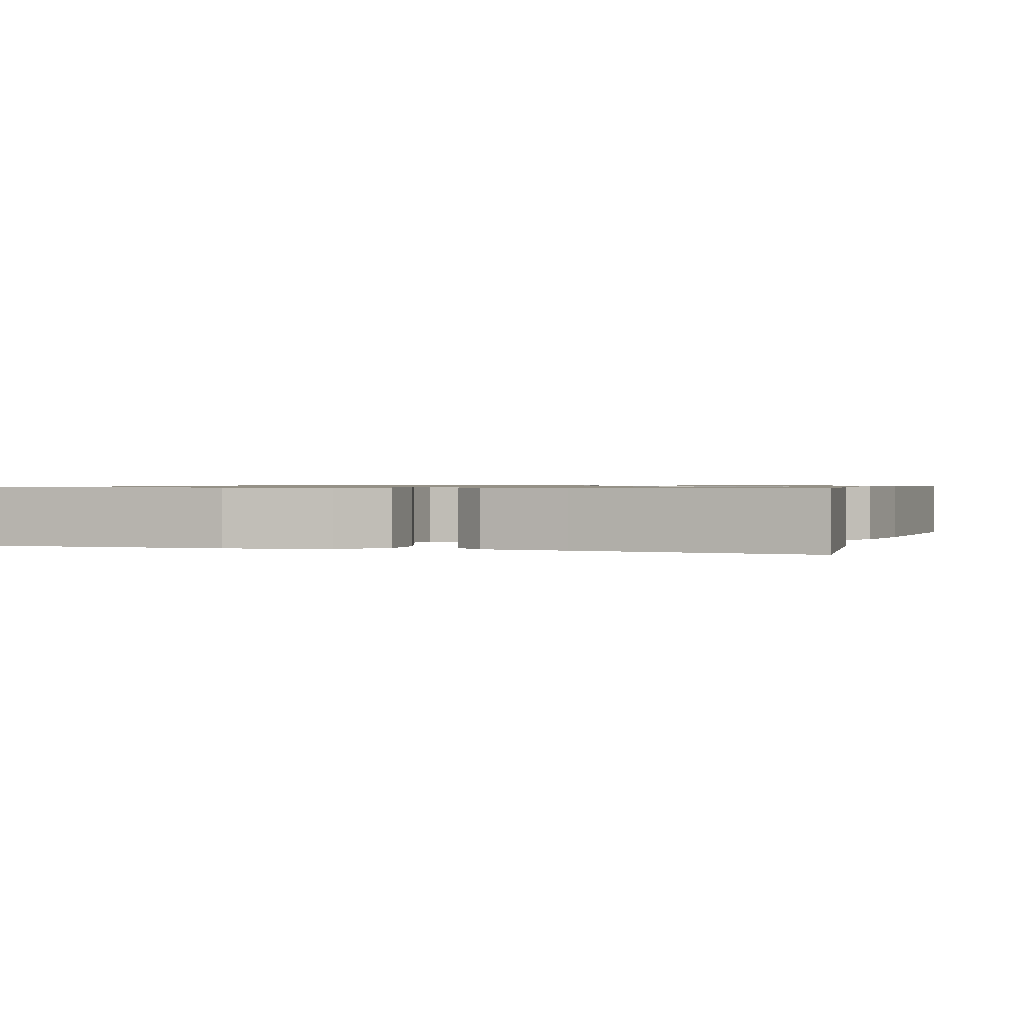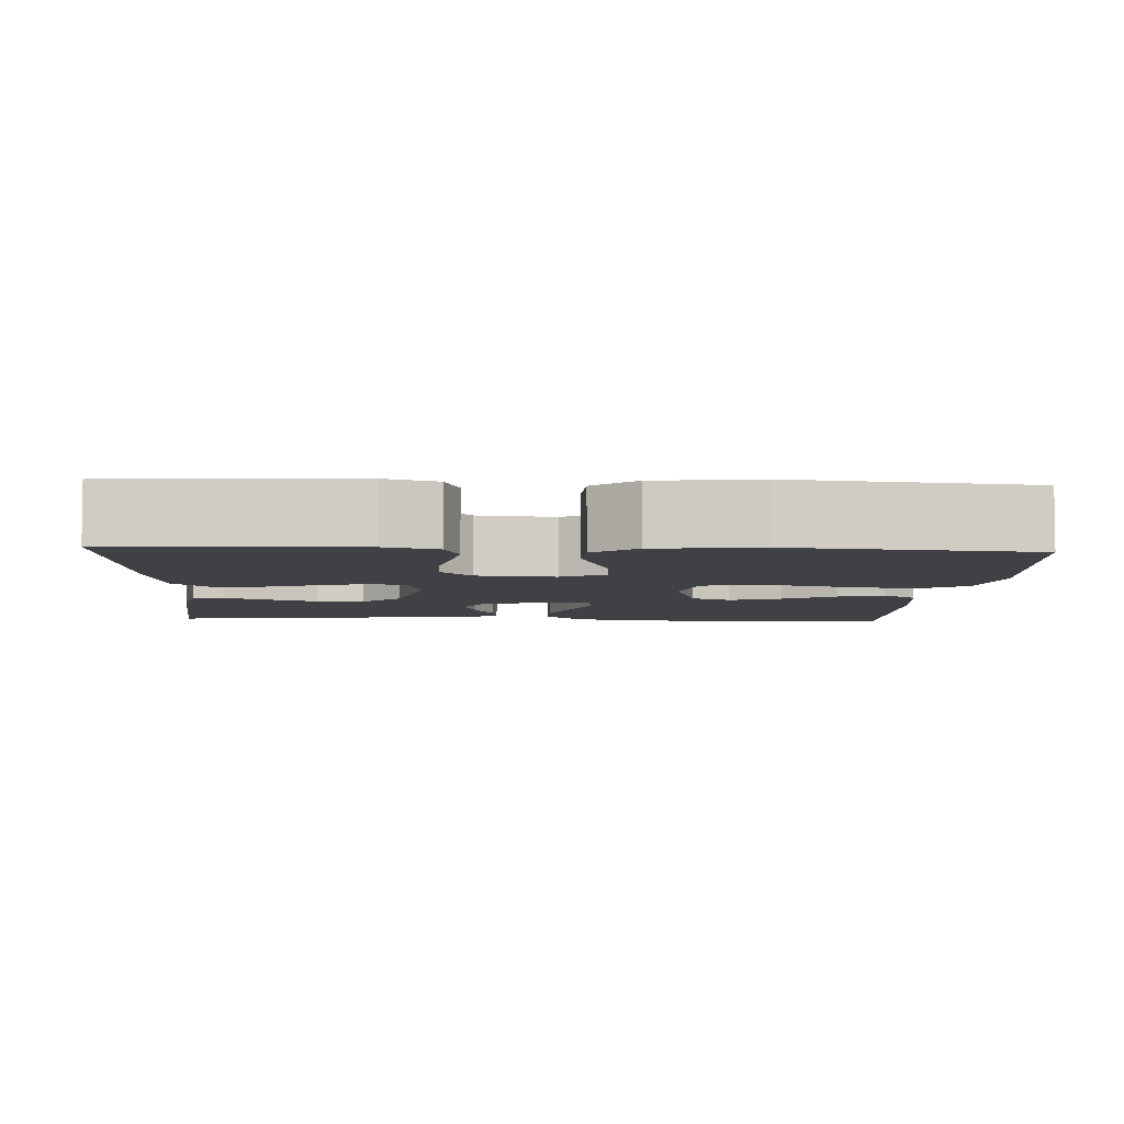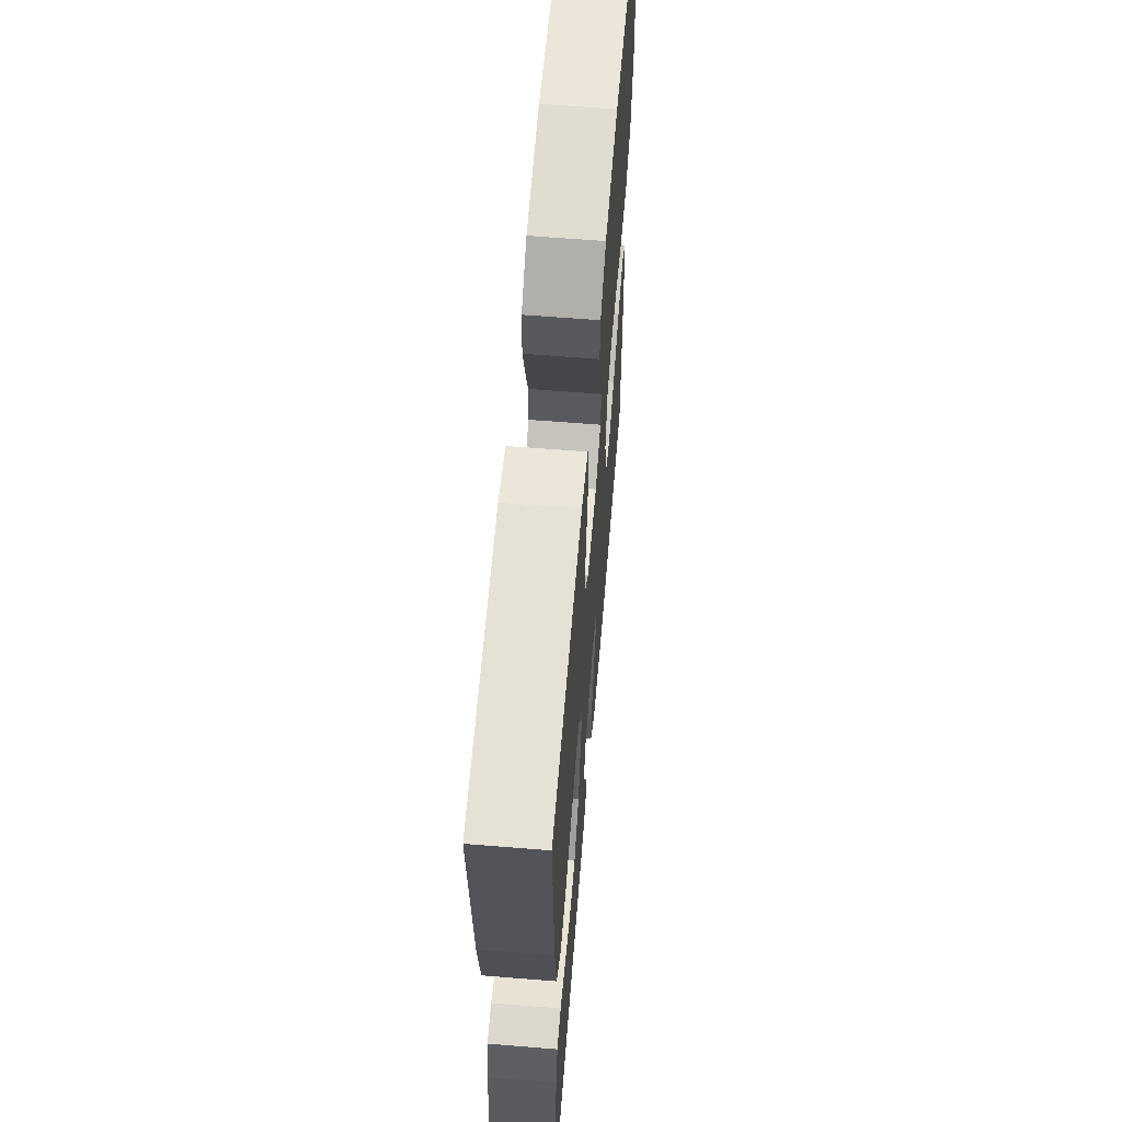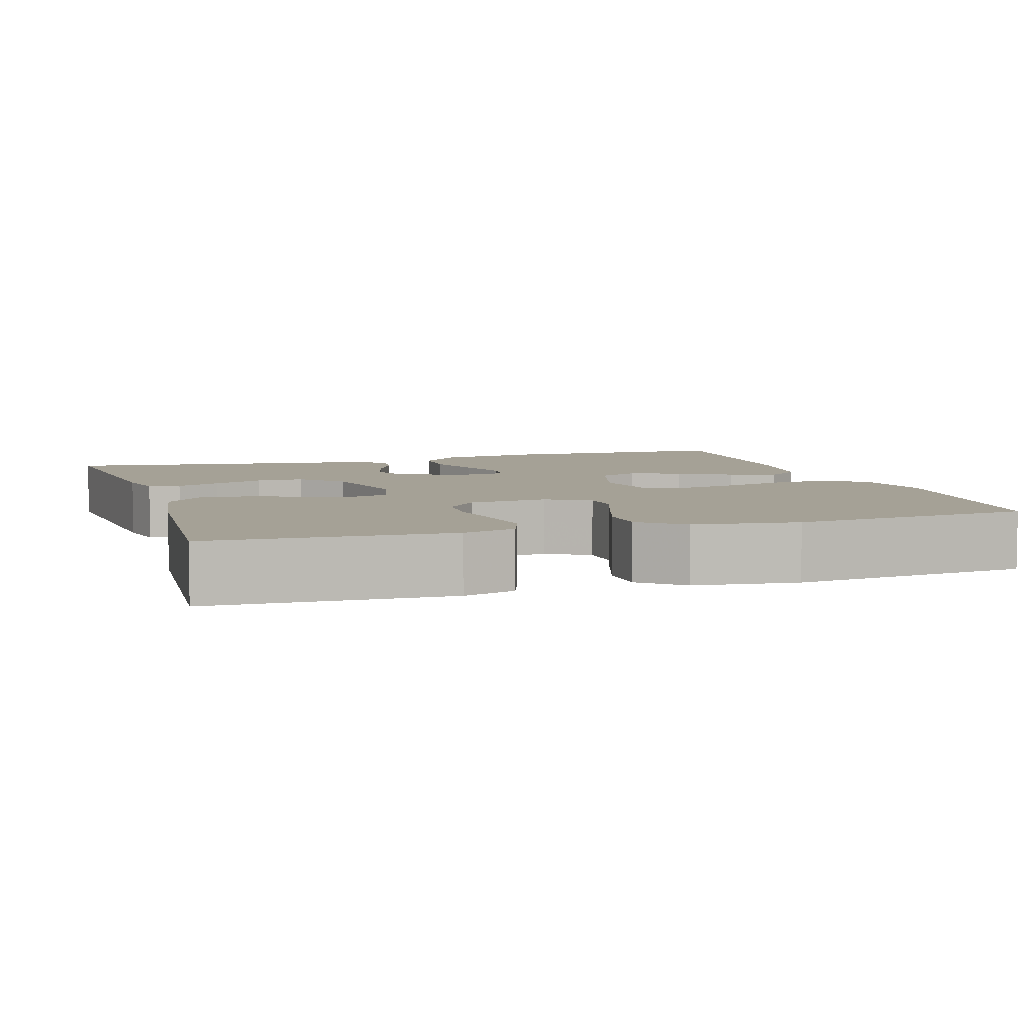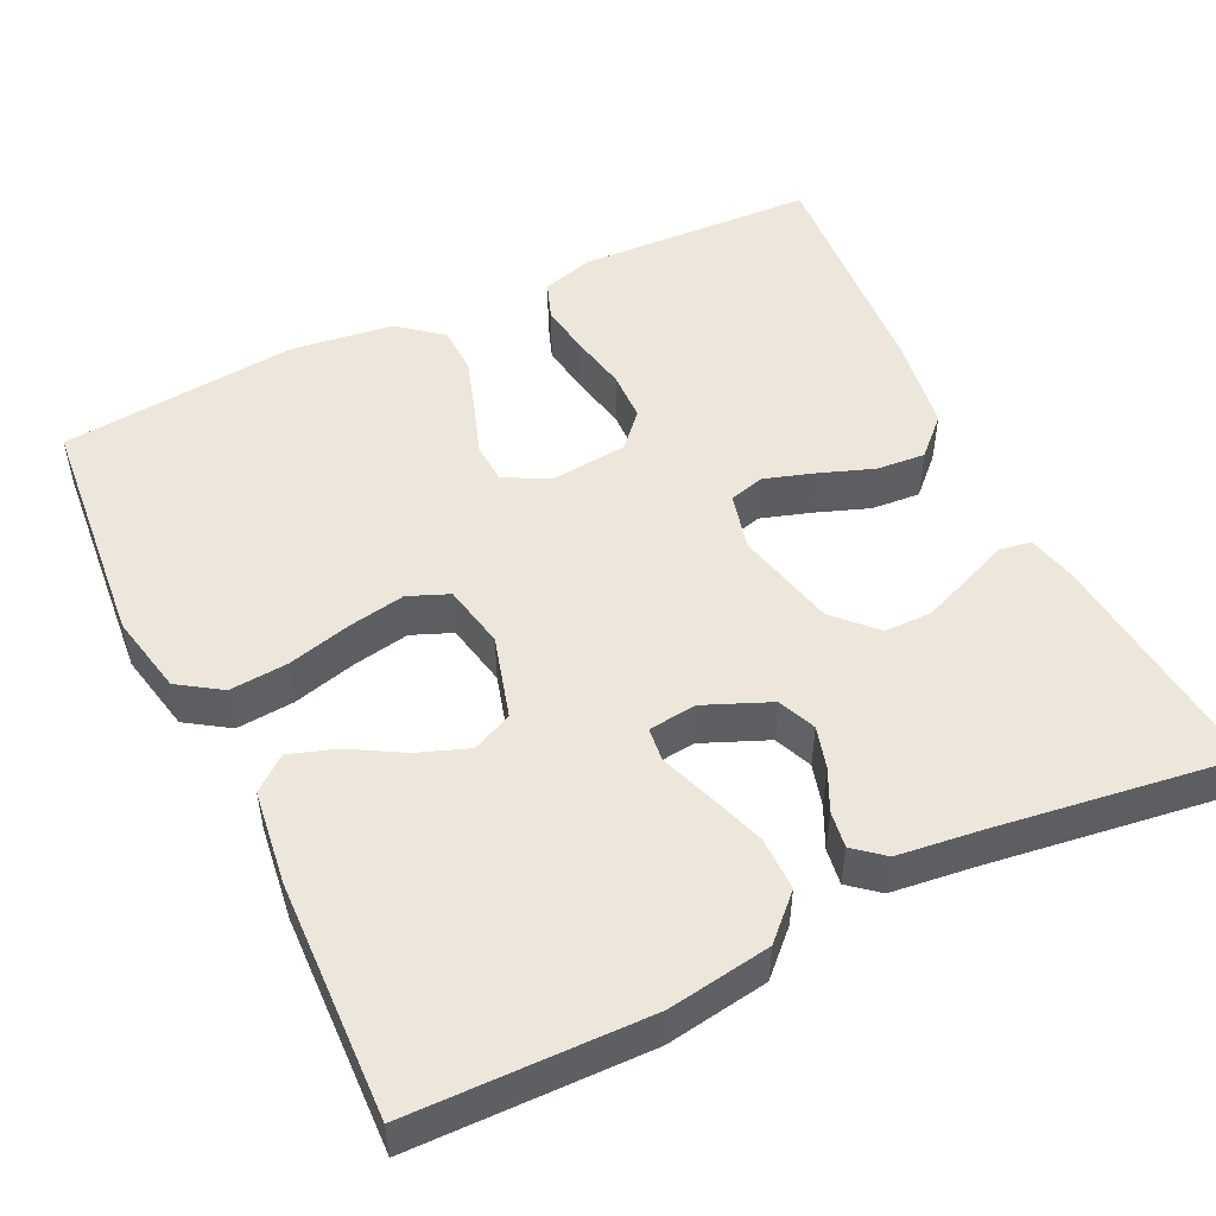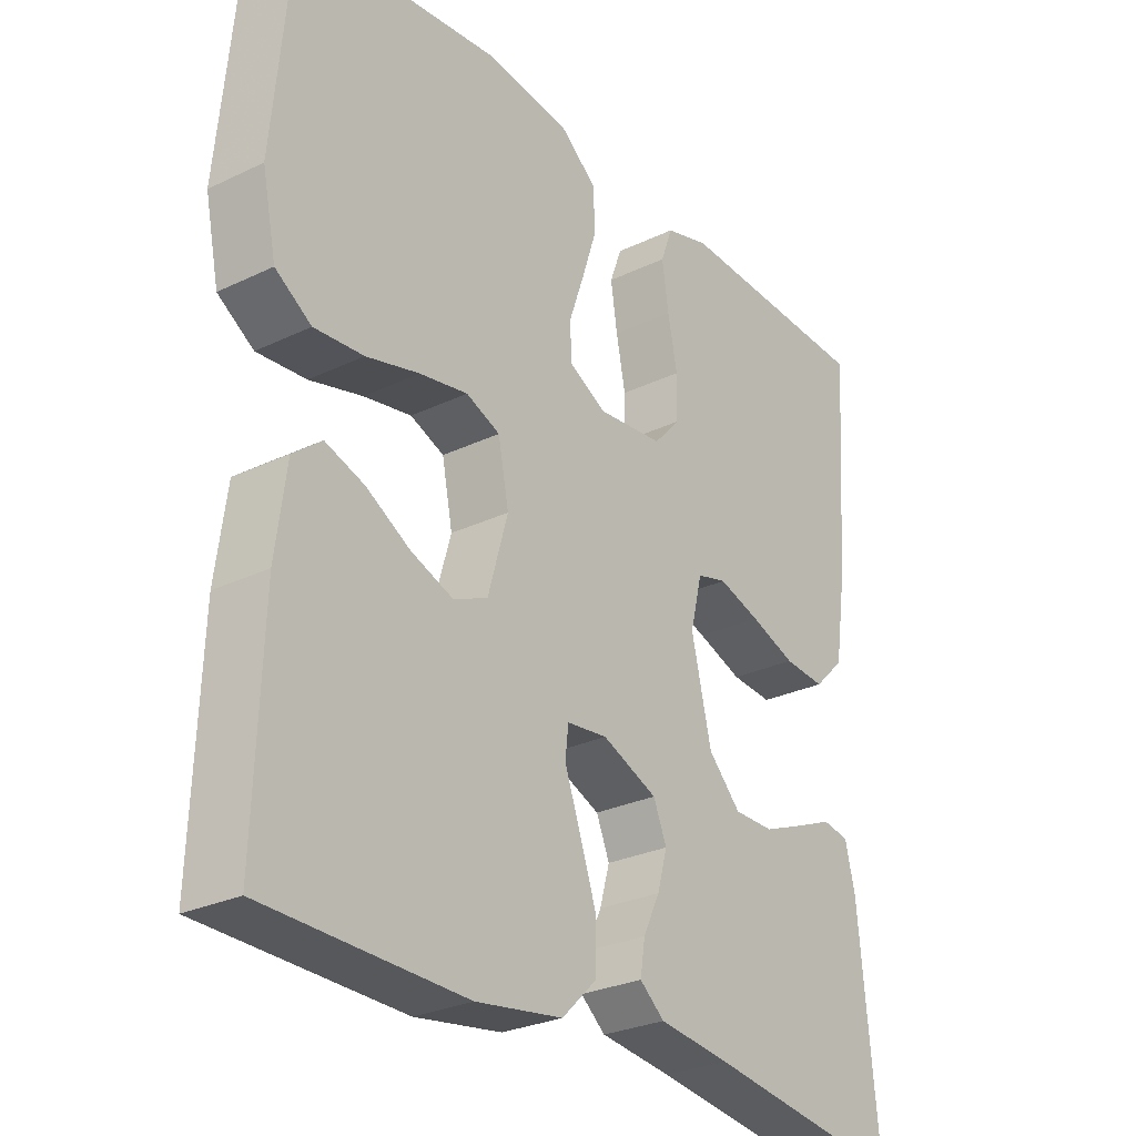
<metadata>
{"format":"obj","ext":"obj","renderer":"f3d","projection":"perspective","resolution":1024,"background":"white","views":[{"elev":0.9,"azim":-162.4,"up":"+Y"},{"elev":-5.6,"azim":-3.1,"up":"+Y"},{"elev":62.1,"azim":-85.3,"up":"+Z"},{"elev":6.1,"azim":-17.5,"up":"+Y"},{"elev":50.4,"azim":154.2,"up":"+Y"},{"elev":-27.7,"azim":126.3,"up":"+Z"}]}
</metadata>
<code>
v -0.5 0.07 -0.5
v -0.471 0.07 -0.2
v -0.456 0.07 -0.138
v -0.416 0.07 -0.131
v -0.361 0.07 -0.154
v -0.298 0.07 -0.179
v -0.238 0.07 -0.179
v -0.189 0.07 -0.128
v -0.159 0.07 0
v -0.177 0.07 0.073
v -0.222 0.07 0.085
v -0.285 0.07 0.065
v -0.353 0.07 0.04
v -0.415 0.07 0.035
v -0.461 0.07 0.08
v -0.479 0.07 0.2
v -0.5 0.07 0.5
v -0.2 0.07 0.513
v -0.134 0.07 0.494
v -0.116 0.07 0.445
v -0.126 0.07 0.379
v -0.14 0.07 0.308
v -0.138 0.07 0.245
v -0.099 0.07 0.202
v 0 0.07 0.192
v 0.055 0.07 0.222
v 0.058 0.07 0.274
v 0.035 0.07 0.34
v 0.013 0.07 0.408
v 0.015 0.07 0.469
v 0.069 0.07 0.513
v 0.2 0.07 0.53
v 0.5 0.07 0.5
v 0.528 0.07 0.2
v 0.507 0.07 0.098
v 0.453 0.07 0.062
v 0.379 0.07 0.068
v 0.299 0.07 0.089
v 0.227 0.07 0.102
v 0.176 0.07 0.081
v 0.16 0.07 0
v 0.19 0.07 -0.105
v 0.241 0.07 -0.128
v 0.305 0.07 -0.104
v 0.371 0.07 -0.066
v 0.43 0.07 -0.046
v 0.473 0.07 -0.08
v 0.489 0.07 -0.2
v 0.5 0.07 -0.5
v 0.2 0.07 -0.506
v 0.07 0.07 -0.486
v 0.018 0.07 -0.435
v 0.018 0.07 -0.367
v 0.043 0.07 -0.294
v 0.066 0.07 -0.23
v 0.061 0.07 -0.187
v 0 0.07 -0.18
v -0.083 0.07 -0.215
v -0.103 0.07 -0.263
v -0.088 0.07 -0.316
v -0.063 0.07 -0.368
v -0.056 0.07 -0.414
v -0.093 0.07 -0.445
v -0.2 0.07 -0.458
v -0.5 0 -0.5
v -0.471 0 -0.2
v -0.456 0 -0.138
v -0.416 0 -0.131
v -0.361 0 -0.154
v -0.298 0 -0.179
v -0.238 0 -0.179
v -0.189 0 -0.128
v -0.159 0 0
v -0.177 0 0.073
v -0.222 0 0.085
v -0.285 0 0.065
v -0.353 0 0.04
v -0.415 0 0.035
v -0.461 0 0.08
v -0.479 0 0.2
v -0.5 0 0.5
v -0.2 0 0.513
v -0.134 0 0.494
v -0.116 0 0.445
v -0.126 0 0.379
v -0.14 0 0.308
v -0.138 0 0.245
v -0.099 0 0.202
v 0 0 0.192
v 0.055 0 0.222
v 0.058 0 0.274
v 0.035 0 0.34
v 0.013 0 0.408
v 0.015 0 0.469
v 0.069 0 0.513
v 0.2 0 0.53
v 0.5 0 0.5
v 0.528 0 0.2
v 0.507 0 0.098
v 0.453 0 0.062
v 0.379 0 0.068
v 0.299 0 0.089
v 0.227 0 0.102
v 0.176 0 0.081
v 0.16 0 0
v 0.19 0 -0.105
v 0.241 0 -0.128
v 0.305 0 -0.104
v 0.371 0 -0.066
v 0.43 0 -0.046
v 0.473 0 -0.08
v 0.489 0 -0.2
v 0.5 0 -0.5
v 0.2 0 -0.506
v 0.07 0 -0.486
v 0.018 0 -0.435
v 0.018 0 -0.367
v 0.043 0 -0.294
v 0.066 0 -0.23
v 0.061 0 -0.187
v 0 0 -0.18
v -0.083 0 -0.215
v -0.103 0 -0.263
v -0.088 0 -0.316
v -0.063 0 -0.368
v -0.056 0 -0.414
v -0.093 0 -0.445
v -0.2 0 -0.458
f 61 62 63 64
f 60 61 64 1
f 59 60 1 2
f 58 59 2
f 57 58 2
f 52 53 54 55
f 50 51 52 55
f 50 55 56
f 49 50 56
f 48 49 56
f 47 48 56 57
f 44 45 46 47
f 43 44 47
f 35 36 37 38
f 35 38 39
f 34 35 39
f 33 34 39
f 32 33 39 40
f 27 28 29 30
f 27 30 31 32
f 19 20 21 22
f 17 18 19 22
f 17 22 23
f 16 17 23 24
f 12 13 14 15
f 11 12 15 16
f 10 11 16 24
f 2 3 4 5
f 2 5 6
f 57 2 6 7
f 43 47 57
f 42 43 57 7
f 27 32 40 41
f 26 27 41 42
f 25 26 42
f 9 10 24 25
f 8 9 25 42
f 7 8 42
f 128 127 126 125
f 65 128 125 124
f 66 65 124 123
f 66 123 122
f 66 122 121
f 119 118 117 116
f 119 116 115 114
f 120 119 114
f 120 114 113
f 120 113 112
f 121 120 112 111
f 111 110 109 108
f 111 108 107
f 102 101 100 99
f 103 102 99
f 103 99 98
f 103 98 97
f 104 103 97 96
f 94 93 92 91
f 96 95 94 91
f 86 85 84 83
f 86 83 82 81
f 87 86 81
f 88 87 81 80
f 79 78 77 76
f 80 79 76 75
f 88 80 75 74
f 69 68 67 66
f 70 69 66
f 71 70 66 121
f 121 111 107
f 71 121 107 106
f 105 104 96 91
f 106 105 91 90
f 106 90 89
f 89 88 74 73
f 106 89 73 72
f 106 72 71
f 1 65 66 2
f 2 66 67 3
f 3 67 68 4
f 4 68 69 5
f 5 69 70 6
f 6 70 71 7
f 7 71 72 8
f 8 72 73 9
f 9 73 74 10
f 10 74 75 11
f 11 75 76 12
f 12 76 77 13
f 13 77 78 14
f 14 78 79 15
f 15 79 80 16
f 16 80 81 17
f 17 81 82 18
f 18 82 83 19
f 19 83 84 20
f 20 84 85 21
f 21 85 86 22
f 22 86 87 23
f 23 87 88 24
f 24 88 89 25
f 25 89 90 26
f 26 90 91 27
f 27 91 92 28
f 28 92 93 29
f 29 93 94 30
f 30 94 95 31
f 31 95 96 32
f 32 96 97 33
f 33 97 98 34
f 34 98 99 35
f 35 99 100 36
f 36 100 101 37
f 37 101 102 38
f 38 102 103 39
f 39 103 104 40
f 40 104 105 41
f 41 105 106 42
f 42 106 107 43
f 43 107 108 44
f 44 108 109 45
f 45 109 110 46
f 46 110 111 47
f 47 111 112 48
f 48 112 113 49
f 49 113 114 50
f 50 114 115 51
f 51 115 116 52
f 52 116 117 53
f 53 117 118 54
f 54 118 119 55
f 55 119 120 56
f 56 120 121 57
f 57 121 122 58
f 58 122 123 59
f 59 123 124 60
f 60 124 125 61
f 61 125 126 62
f 62 126 127 63
f 63 127 128 64
f 64 128 65 1

</code>
